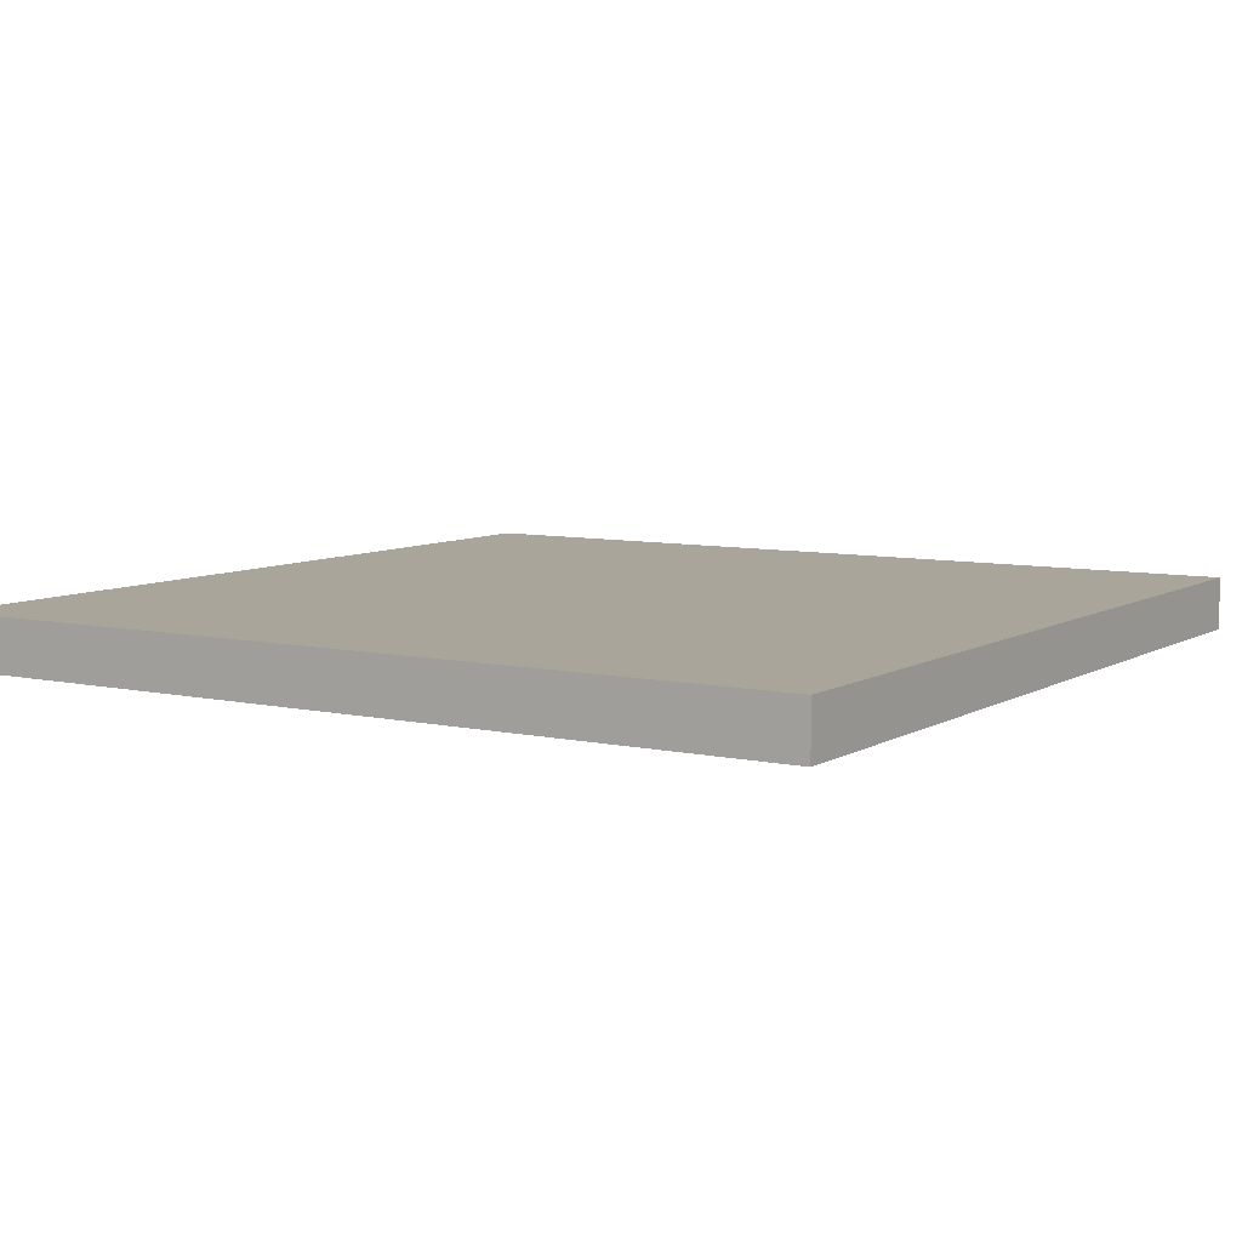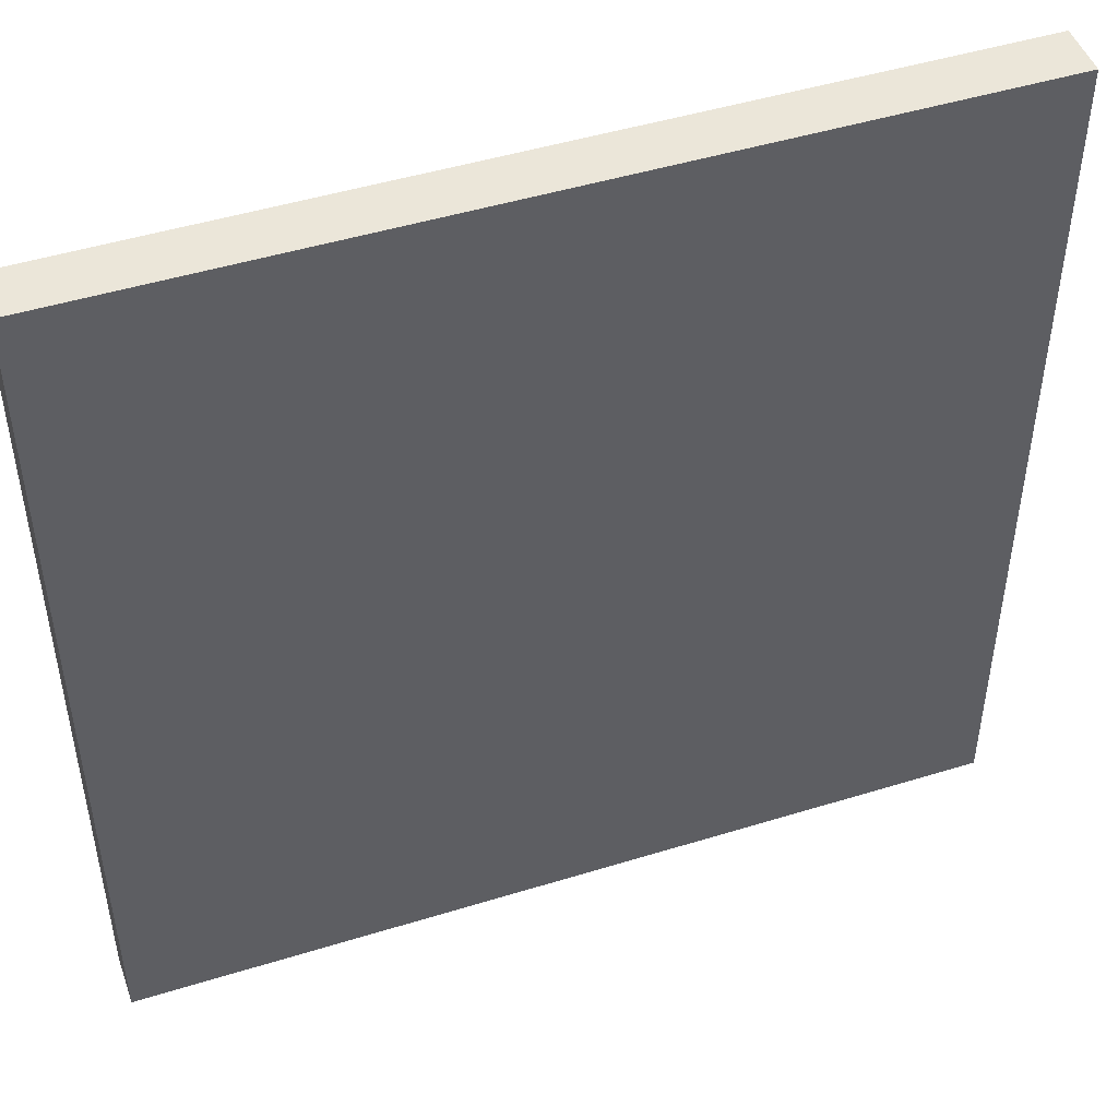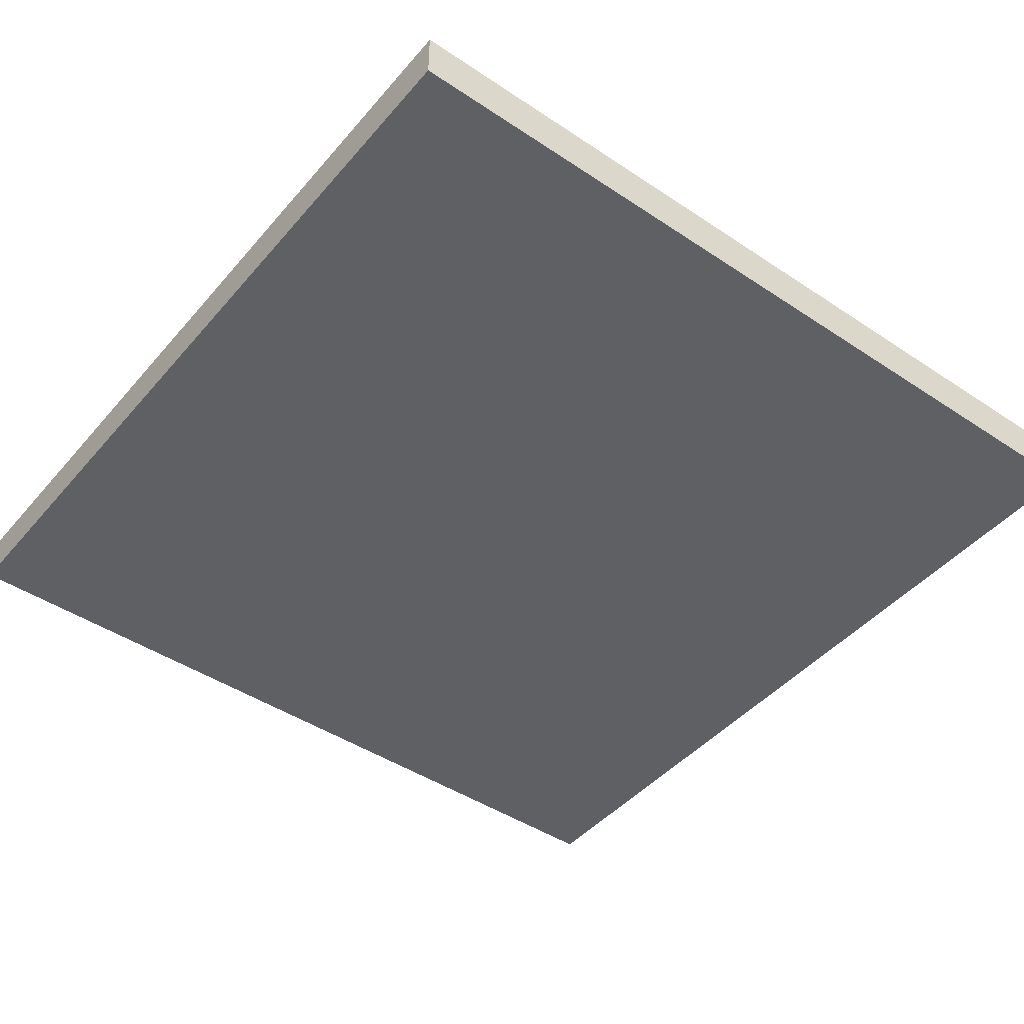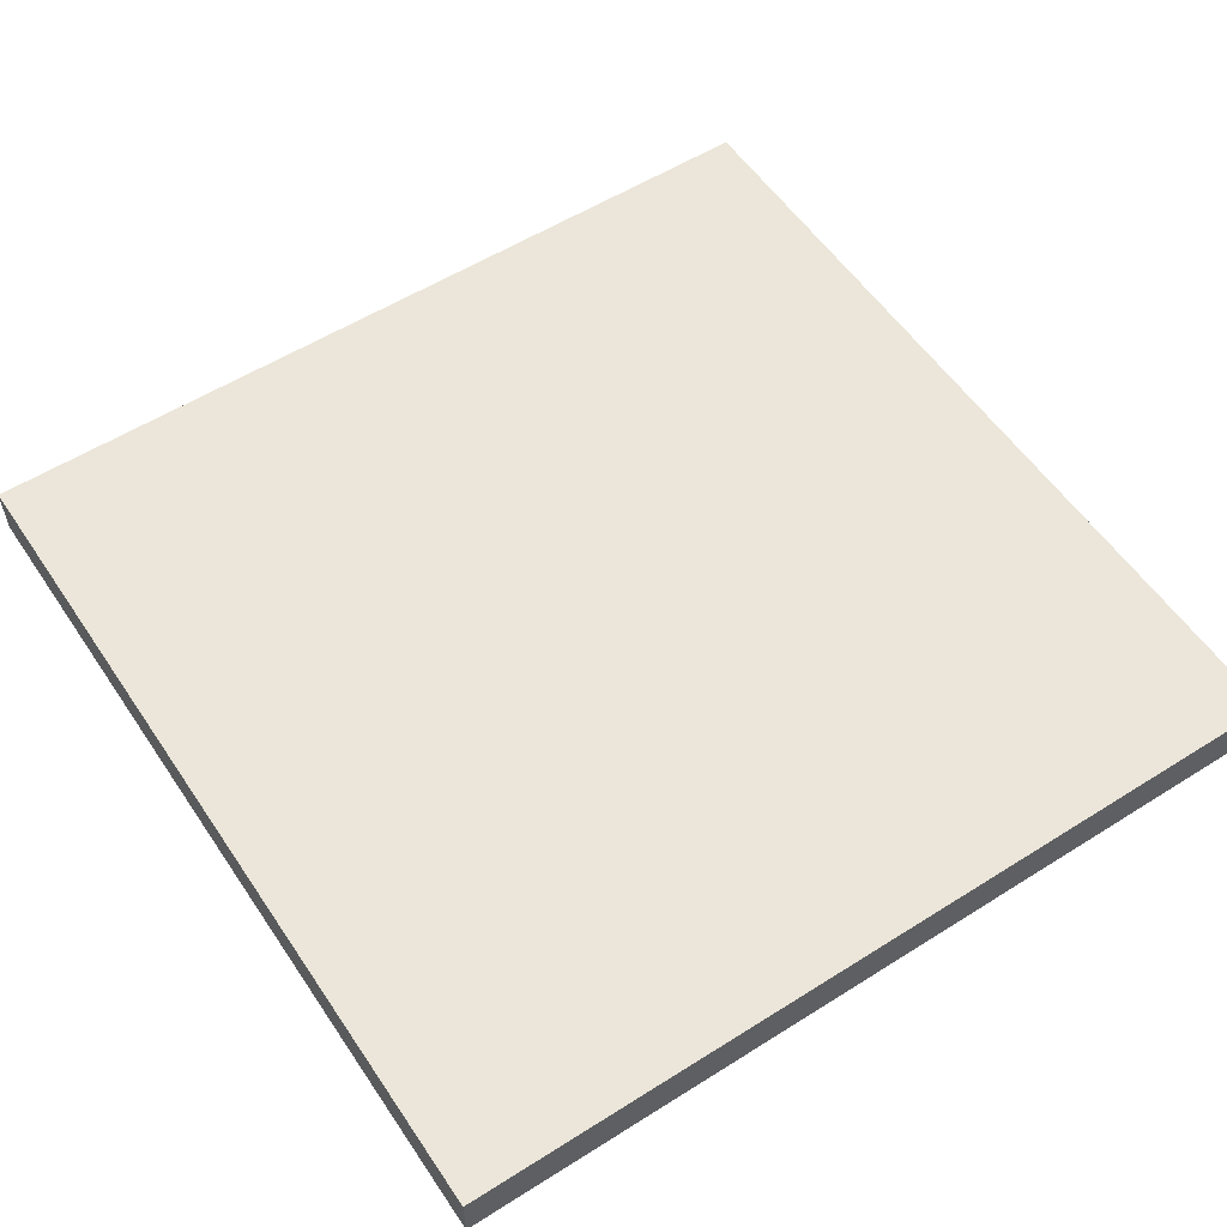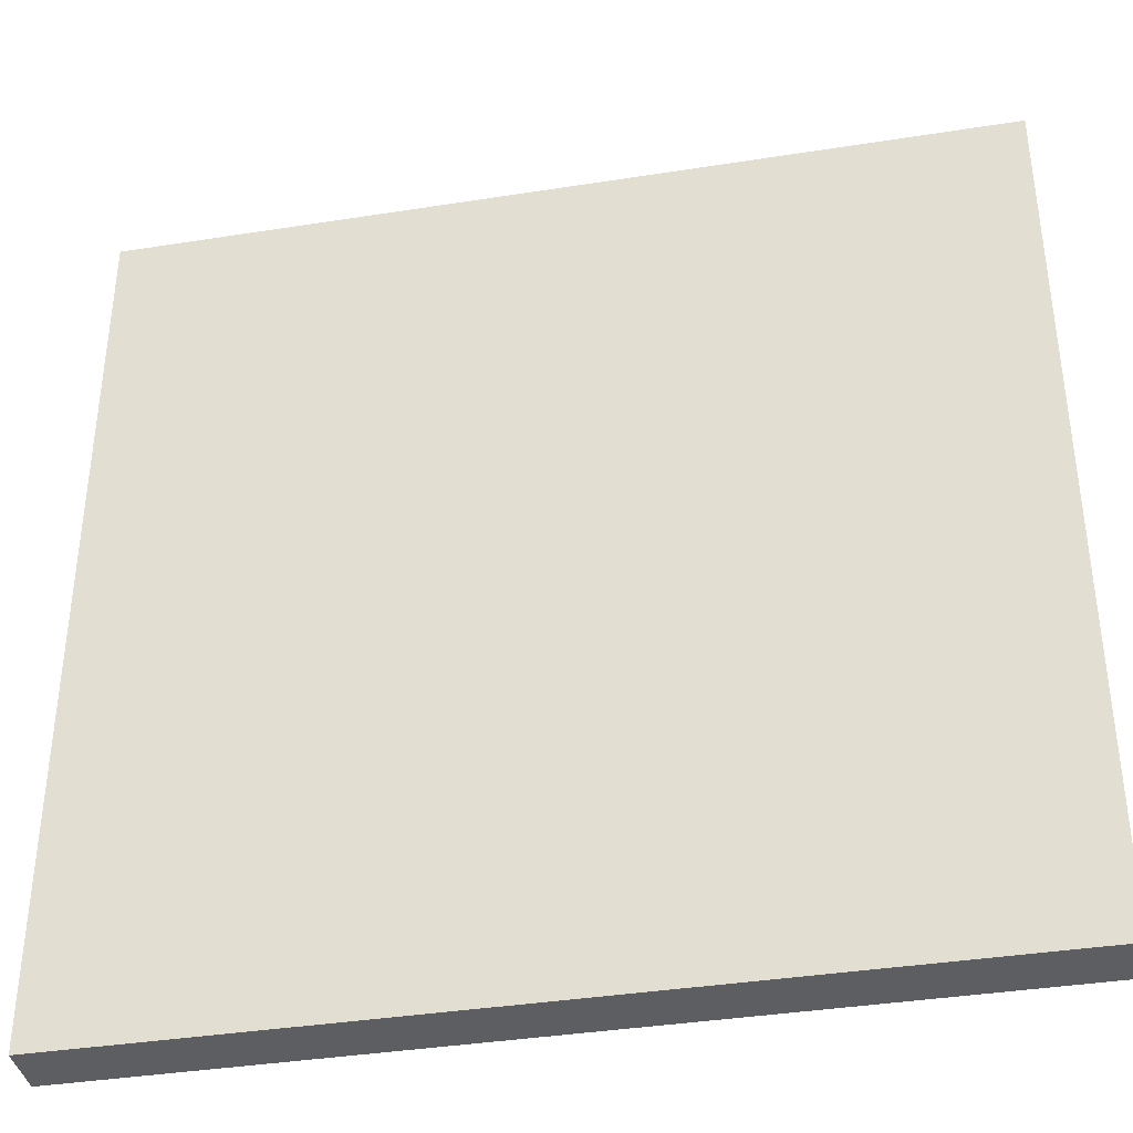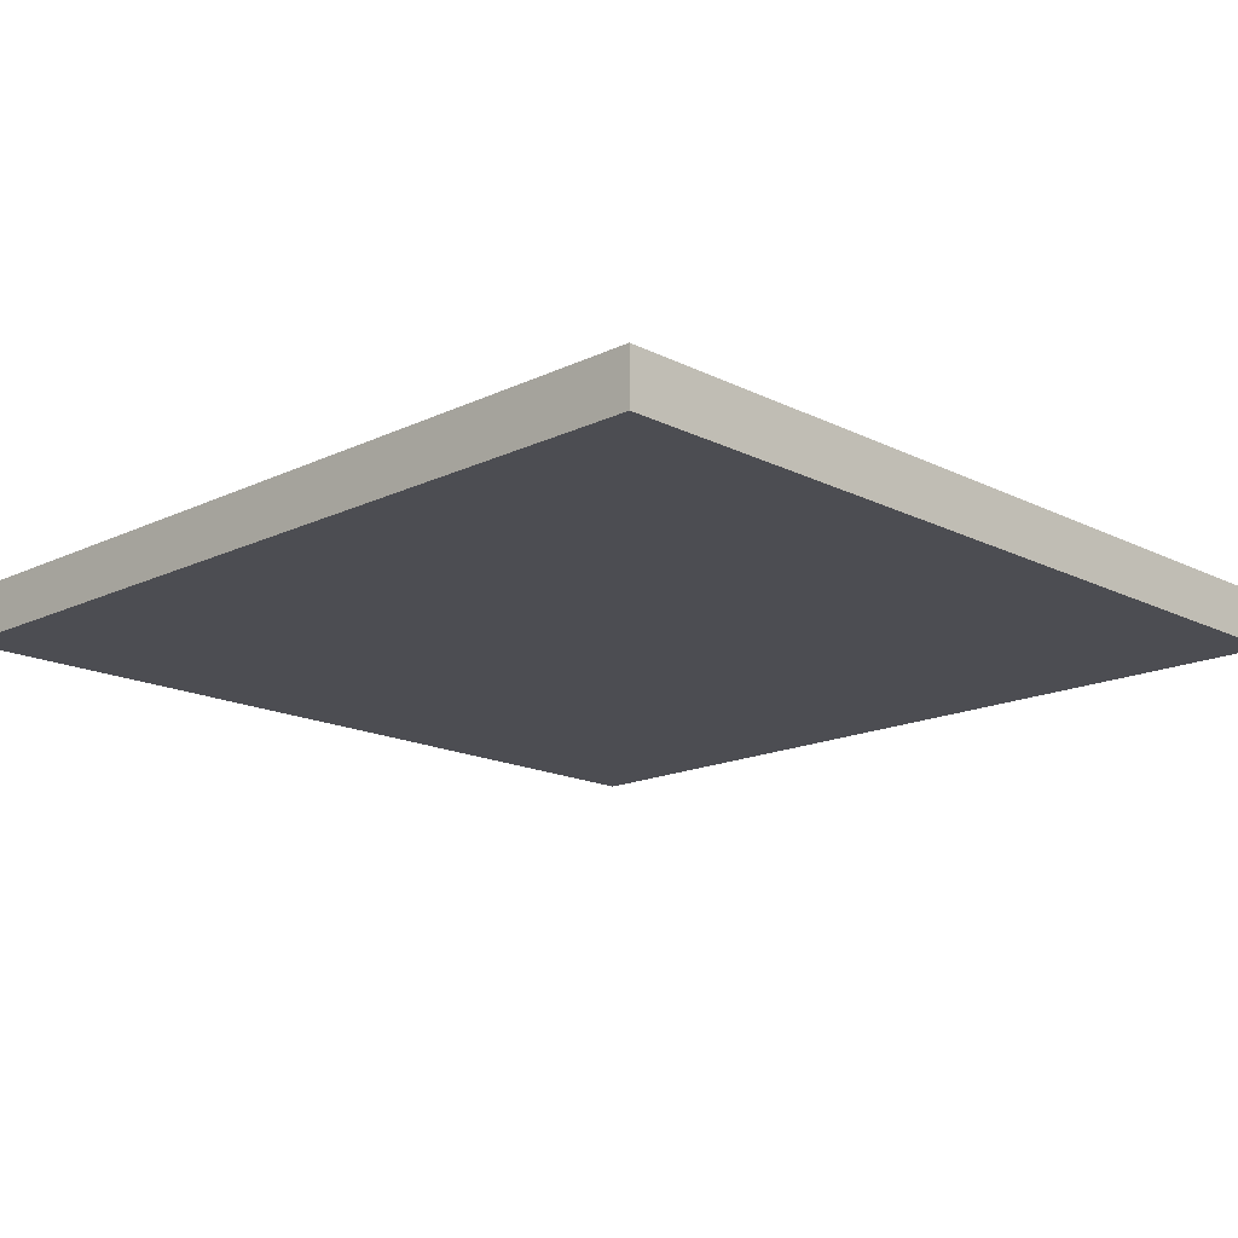
<metadata>
{"format":"obj","ext":"obj","renderer":"f3d","projection":"perspective","resolution":1024,"background":"white","views":[{"elev":7.5,"azim":32.3,"up":"+Y"},{"elev":47.6,"azim":-19.2,"up":"+Z"},{"elev":-44.9,"azim":52.3,"up":"+Y"},{"elev":55.8,"azim":-33.5,"up":"+Y"},{"elev":-38.3,"azim":-168.7,"up":"+Z"},{"elev":-16.4,"azim":44.3,"up":"+Y"}]}
</metadata>
<code>
g default
v 0 -0 1
v 1 -0 1
v 0 0 0
v 1 0 -0
v -0 -0.06 -0
v 1 -0.06 -0
v 0 -0.06 1
v 1 -0.06 1
g floor_tile
f 1 2 4 3
f 3 4 6 5
f 5 6 8 7
f 7 8 2 1
f 2 8 6 4
f 7 1 3 5

</code>
